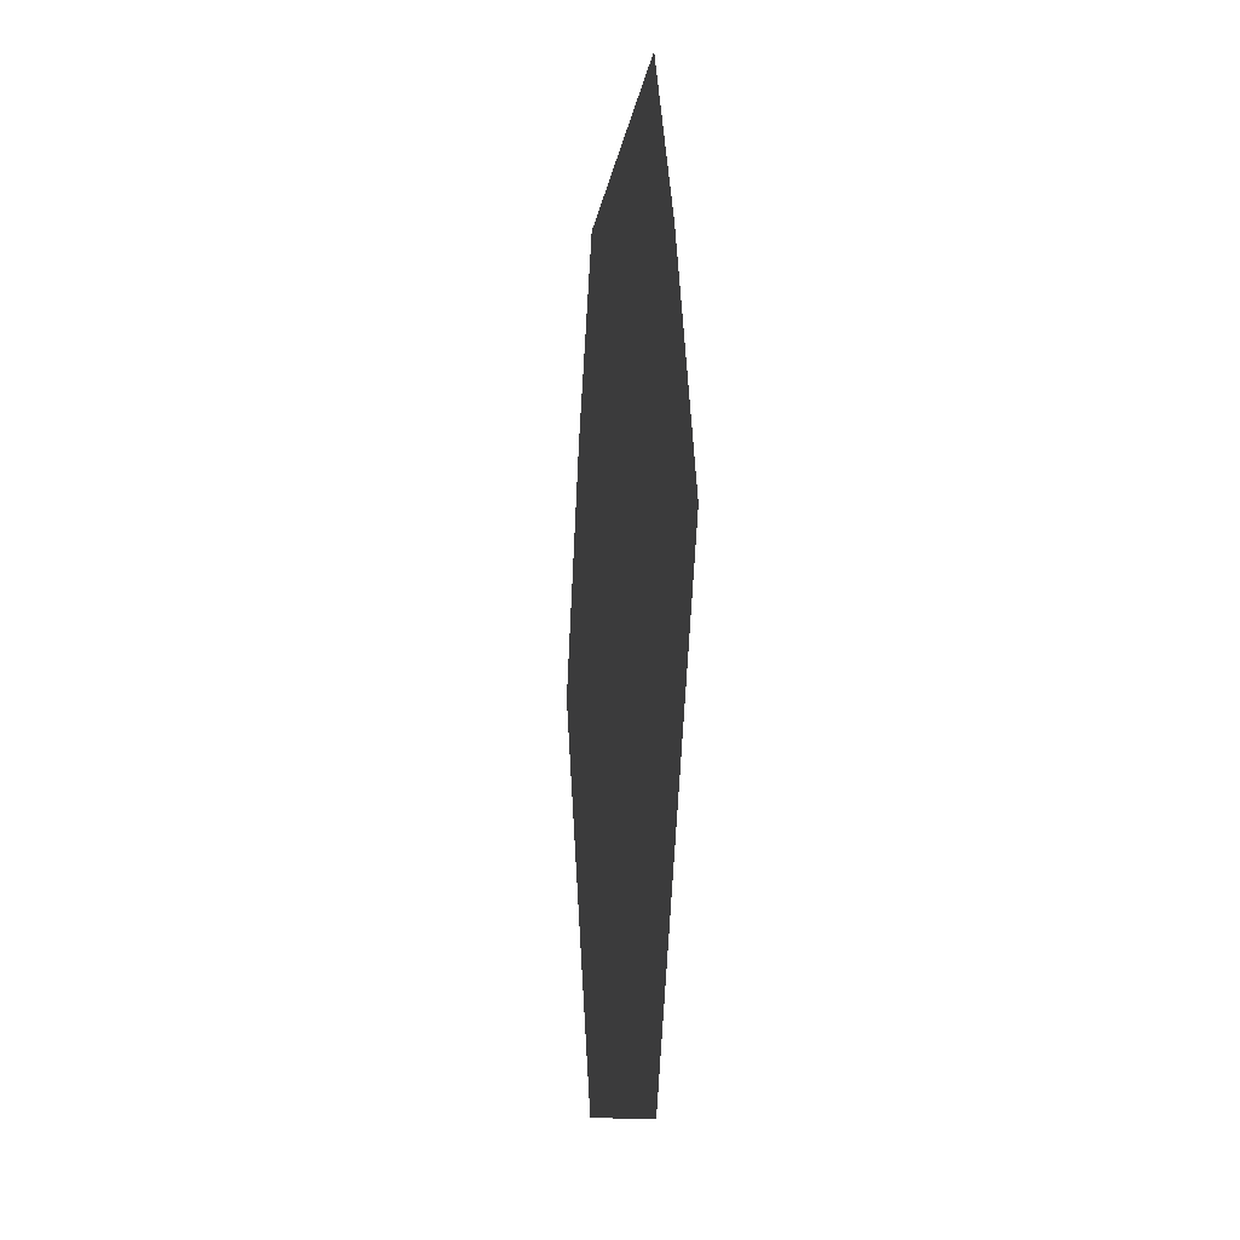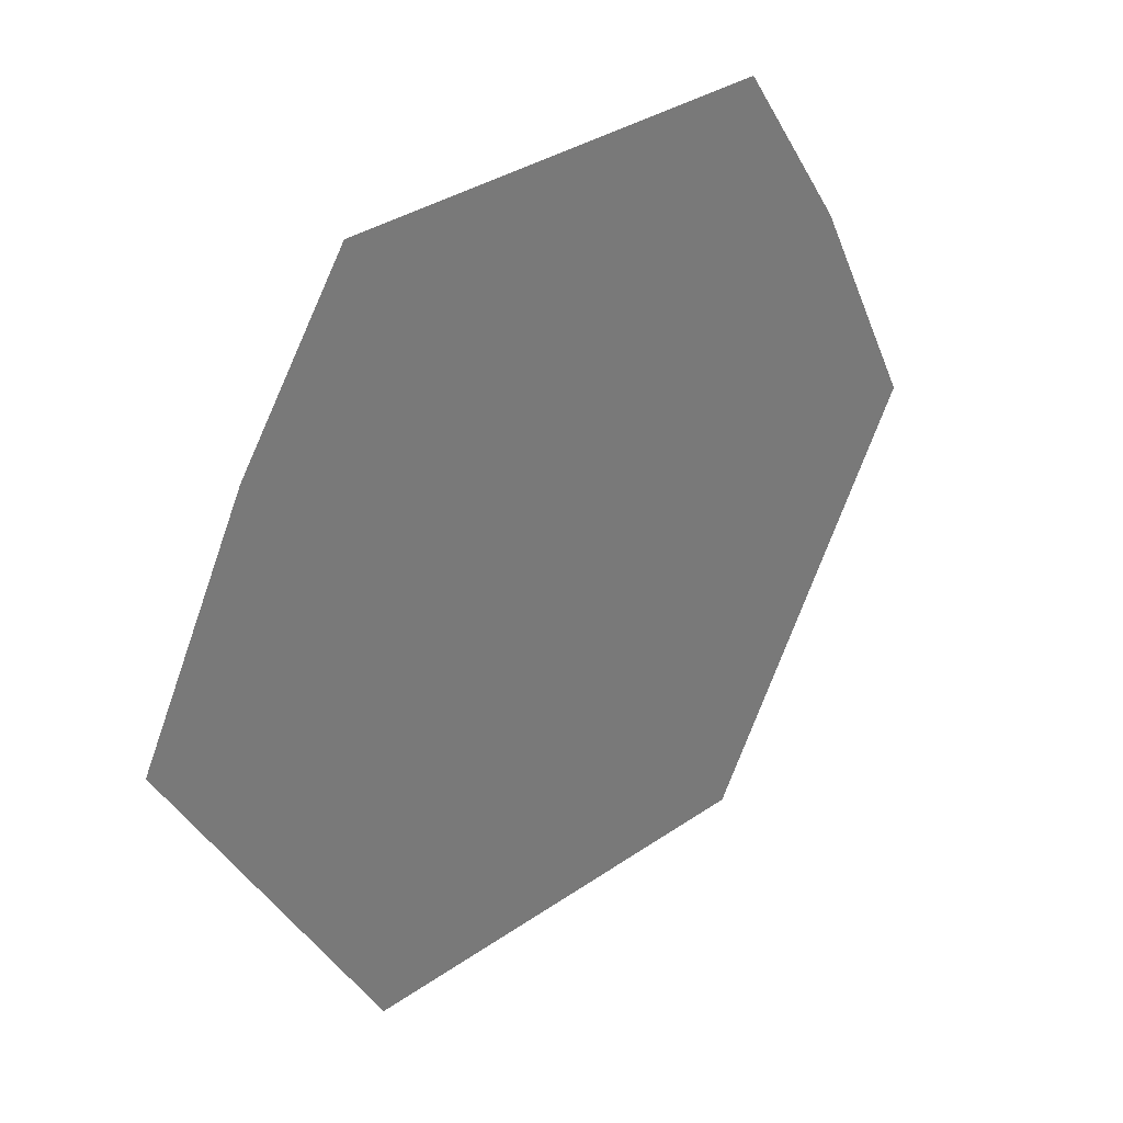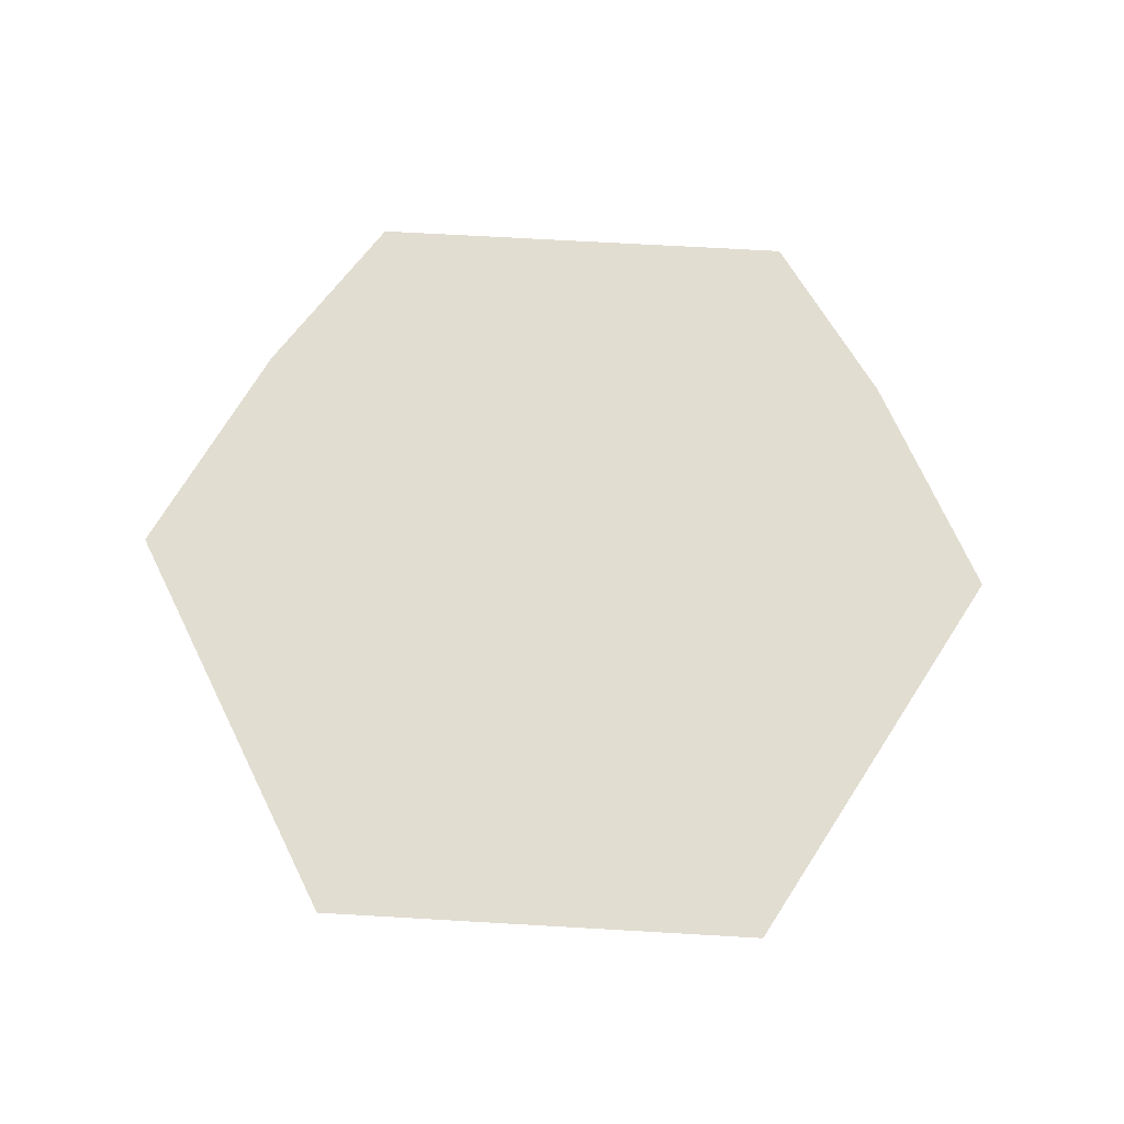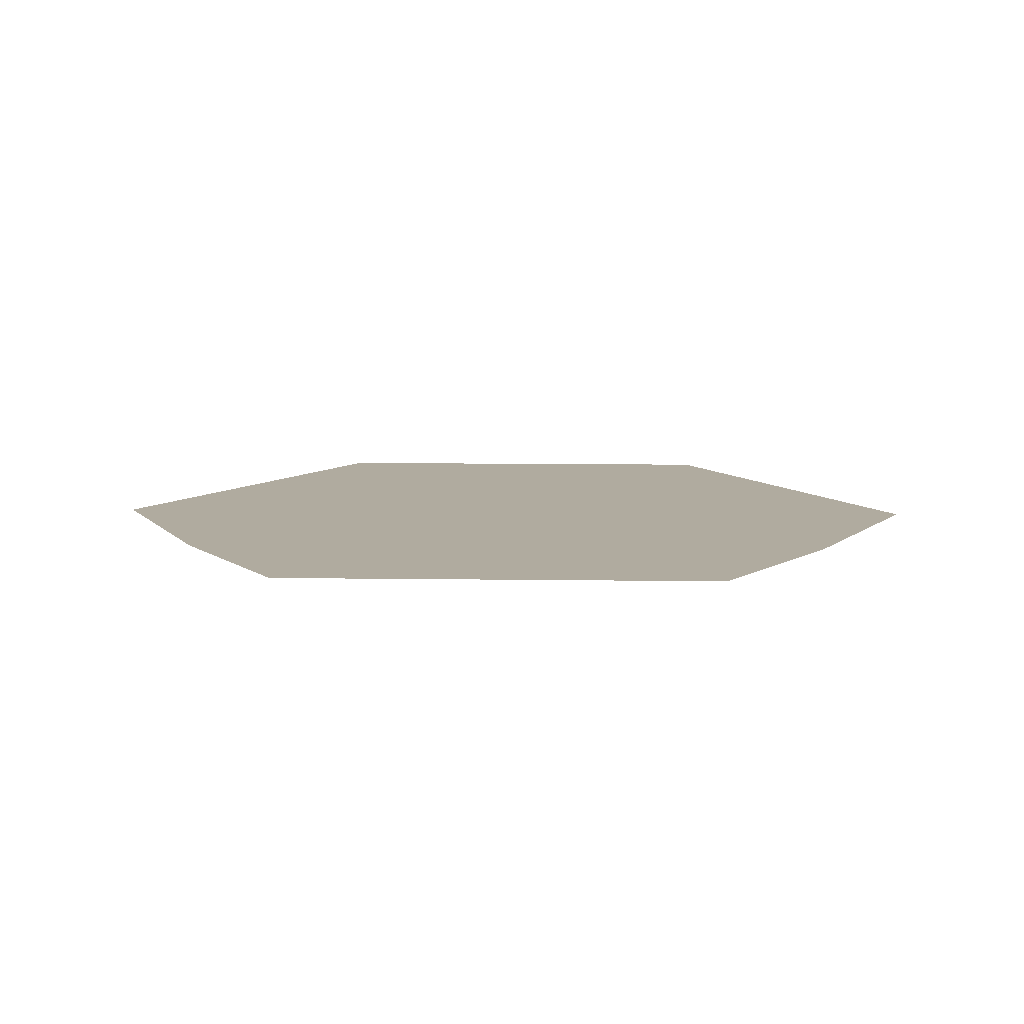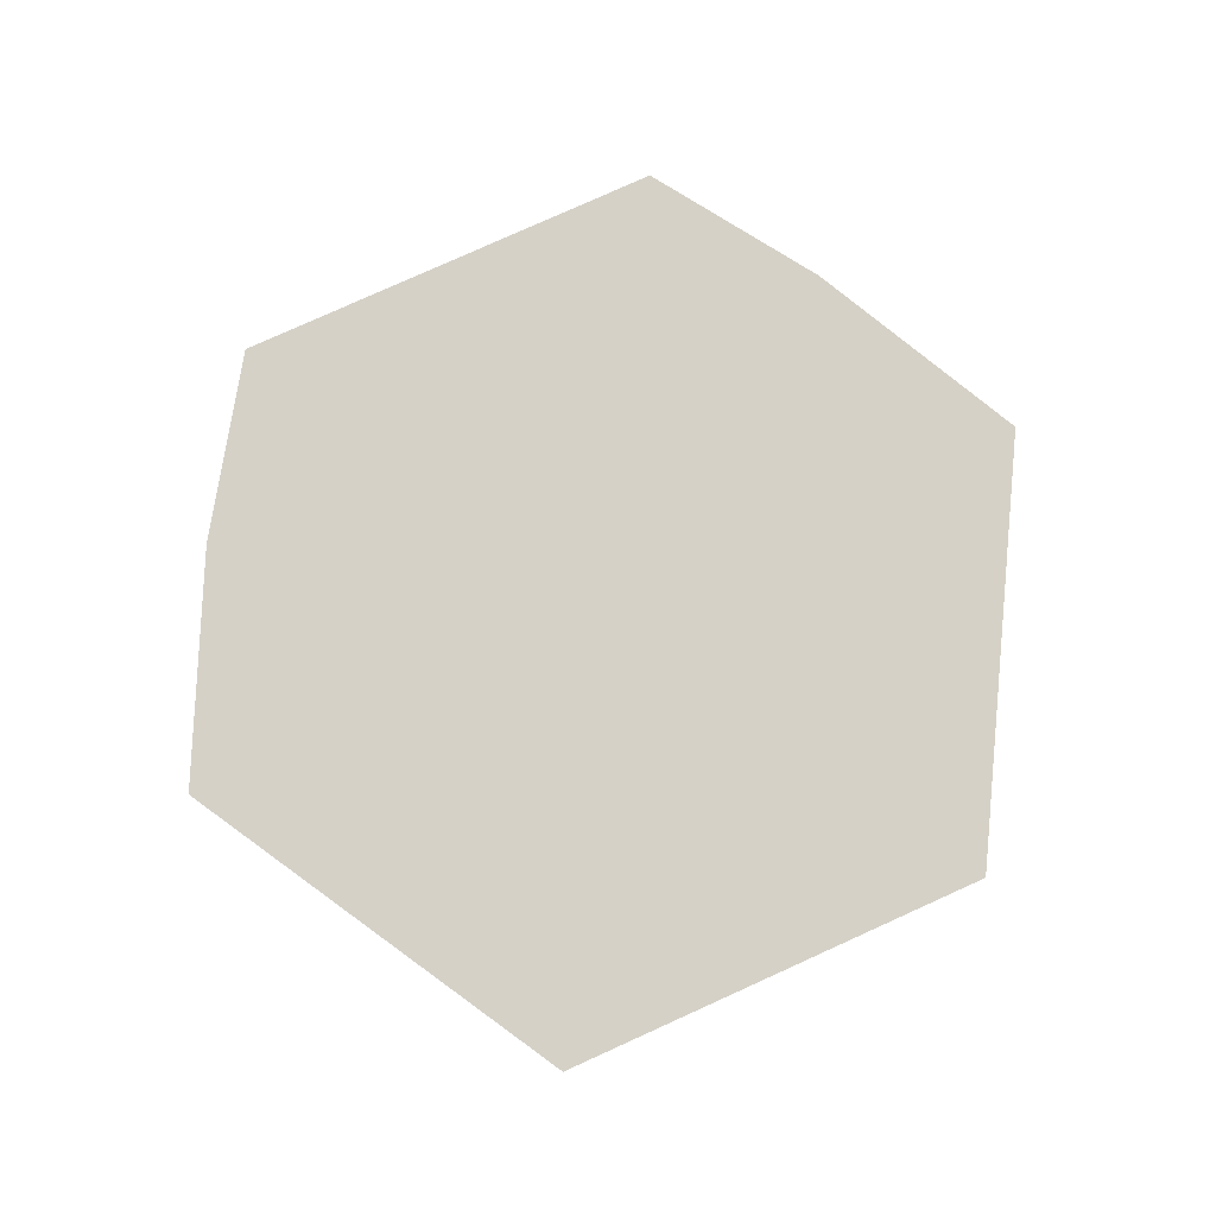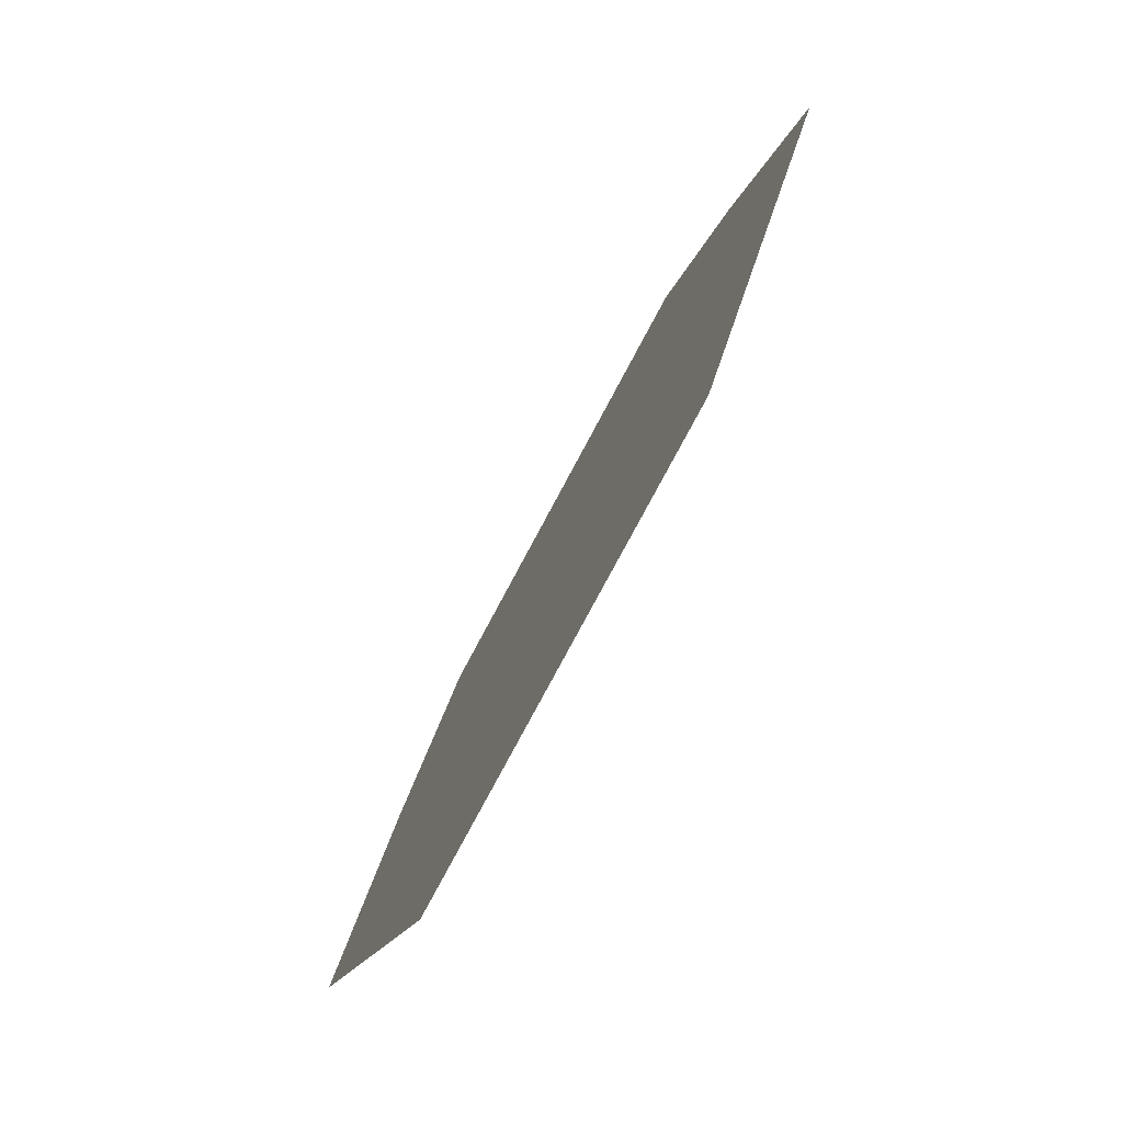
<metadata>
{"format":"obj","ext":"obj","renderer":"f3d","projection":"perspective","resolution":1024,"background":"white","views":[{"elev":-9.7,"azim":83.5,"up":"+Y"},{"elev":33.6,"azim":136.6,"up":"+Y"},{"elev":68.5,"azim":3.3,"up":"+Z"},{"elev":9.7,"azim":-177.9,"up":"+Z"},{"elev":79.7,"azim":-24.3,"up":"+Z"},{"elev":-79.1,"azim":-118.2,"up":"+Y"}]}
</metadata>
<code>
v -1.914 -0.4922 0.2578
v -1.977 -0.4922 0.2578
v -2.008 -0.4375 0.2578
v -1.883 -0.4375 0.2578
v -1.992 -0.4062 0.2578
v -1.898 -0.4062 0.2578
v -1.977 -0.3828 0.2578
v -1.914 -0.3828 0.2578
f 1 2 3
f 1 3 4
f 4 3 5
f 4 5 6
f 6 5 7
f 6 7 8

</code>
